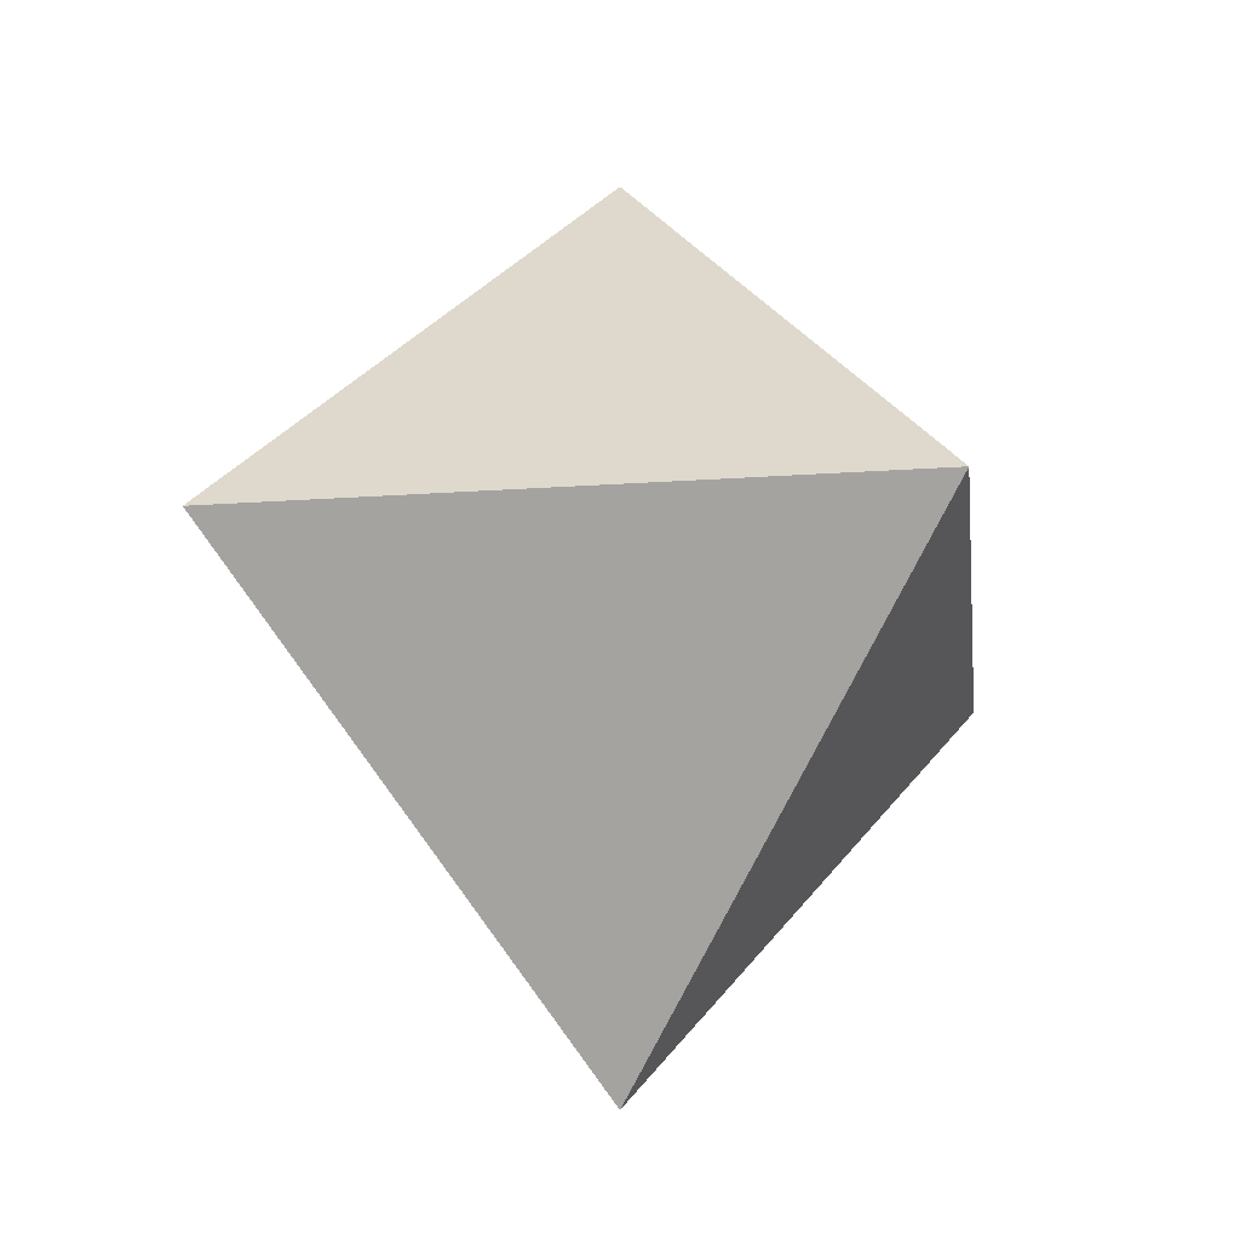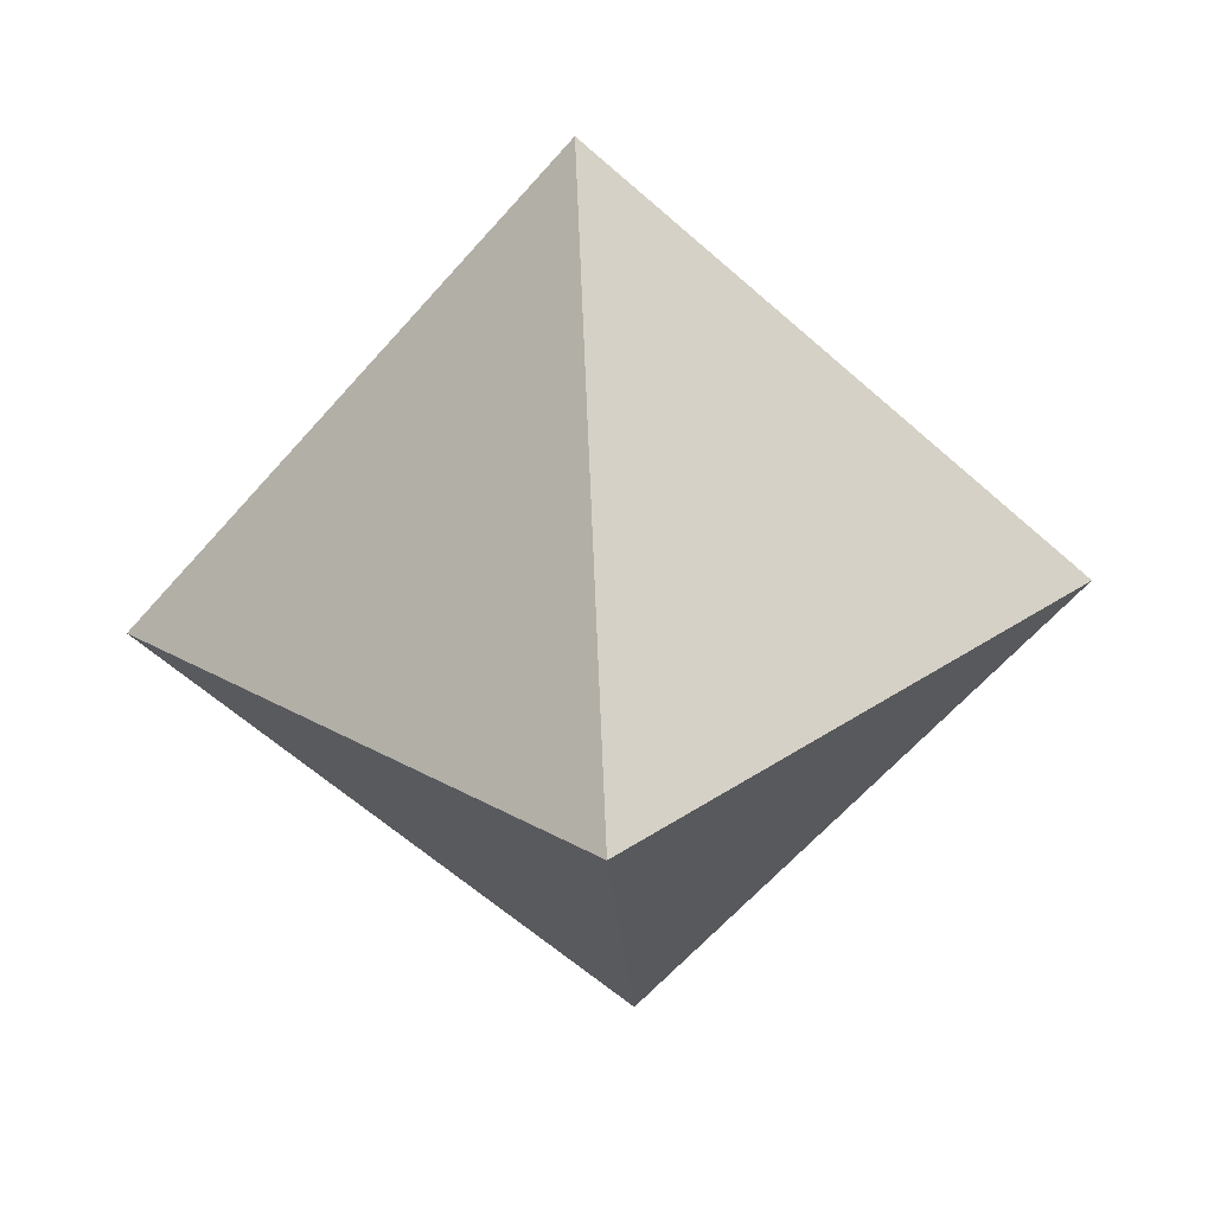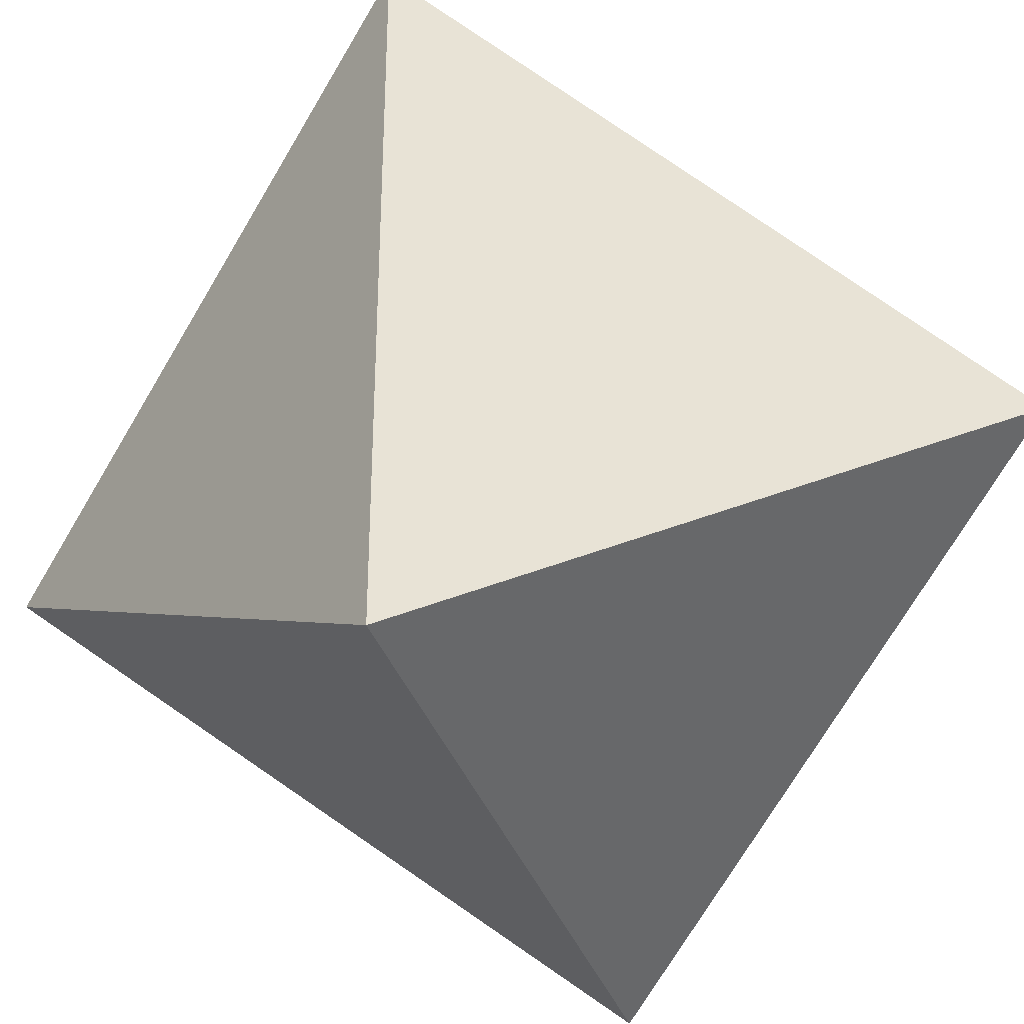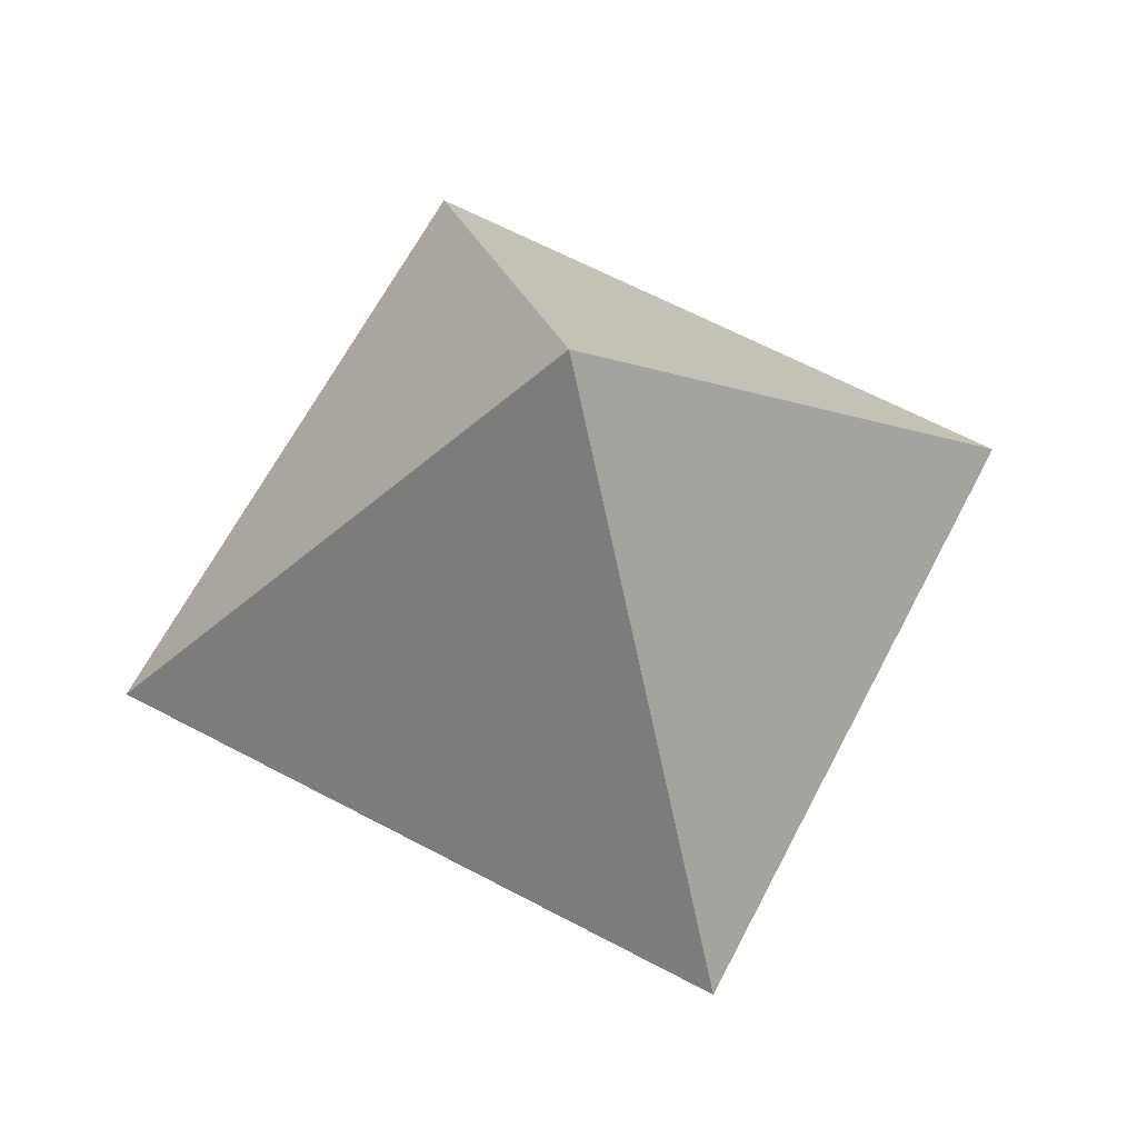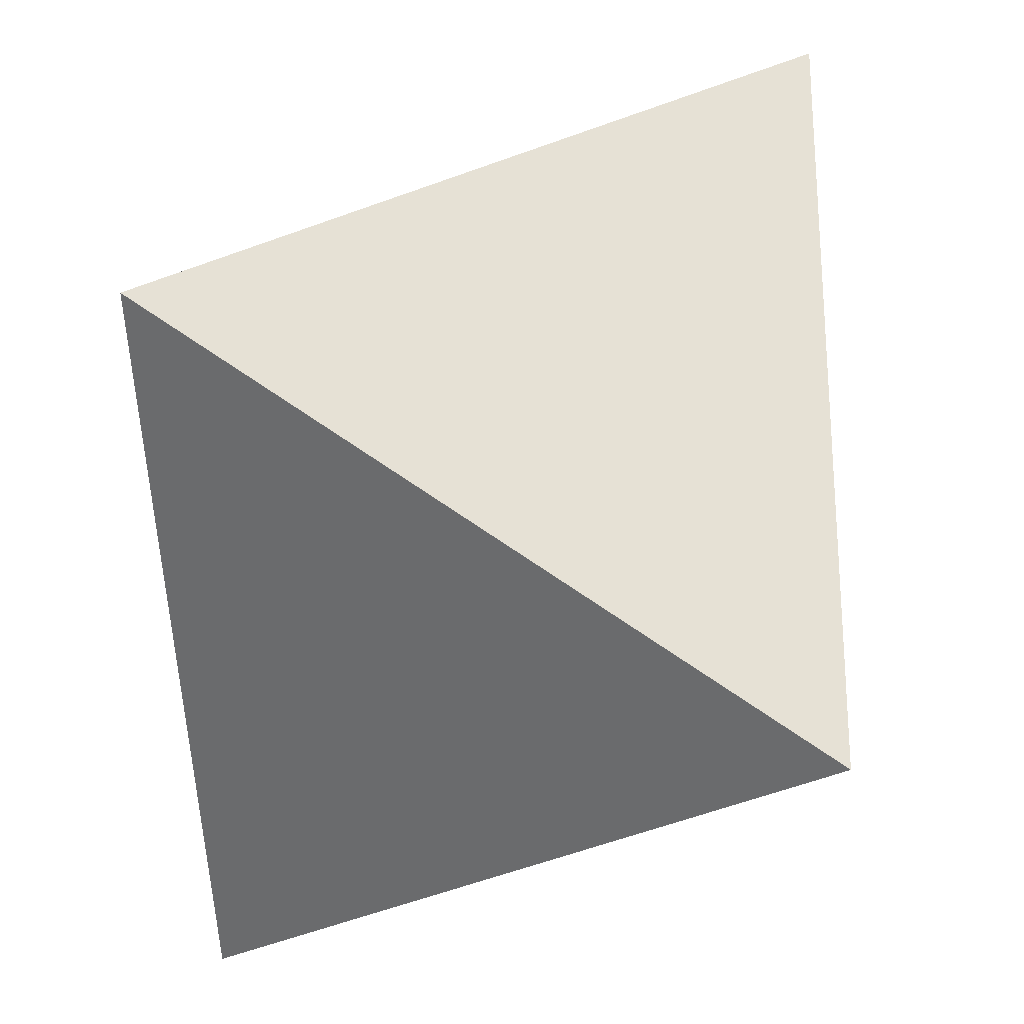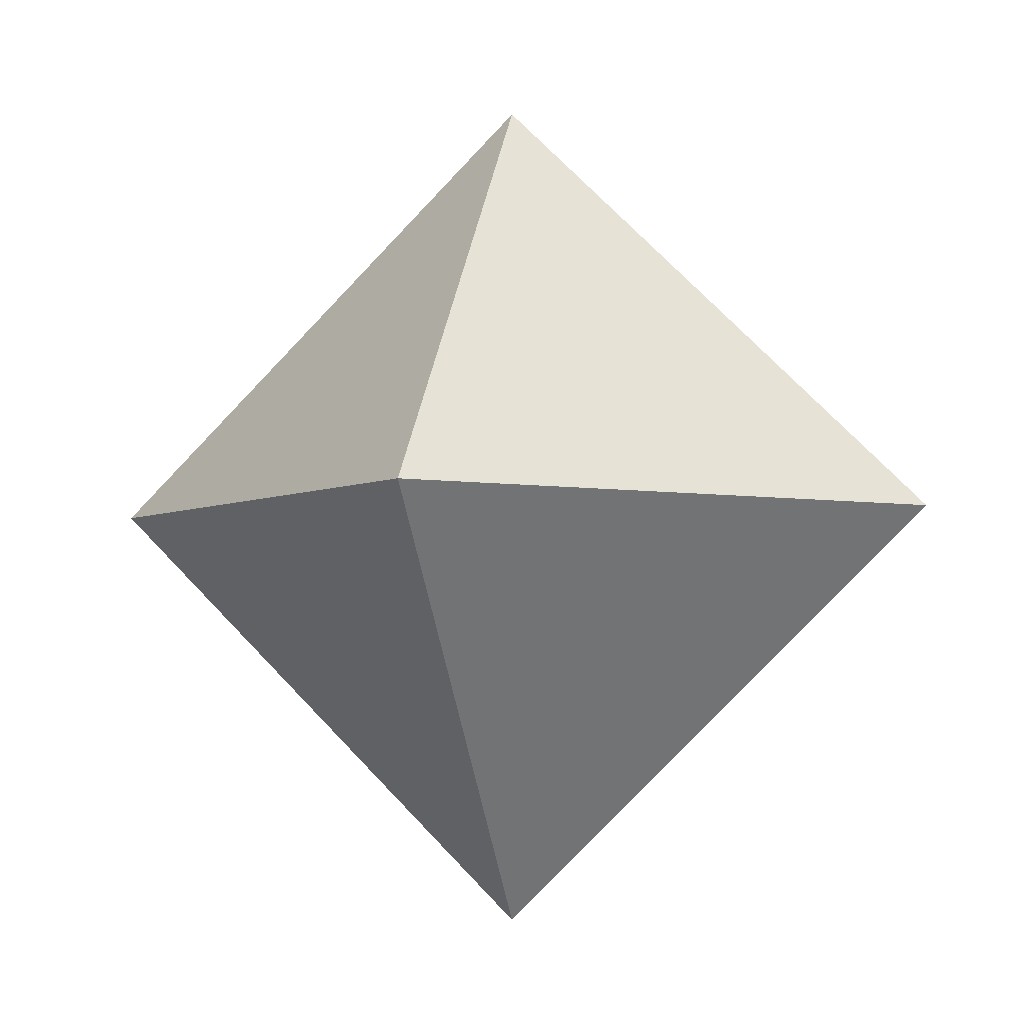
<metadata>
{"format":"obj","ext":"obj","renderer":"f3d","projection":"perspective","resolution":1024,"background":"white","views":[{"elev":-19.8,"azim":-82.6,"up":"+Y"},{"elev":-63.7,"azim":138.5,"up":"+Y"},{"elev":-36.3,"azim":-71.7,"up":"+Z"},{"elev":65.9,"azim":27.8,"up":"+Y"},{"elev":-27.9,"azim":39.9,"up":"+Z"},{"elev":-4.0,"azim":148.3,"up":"+Y"}]}
</metadata>
<code>
o Cube_Cube.001
v 0.01 0 0.01
v 0.01 0 -0.01
v 0 0.014 0
v 0 -0.014 0
v -0.01 0 -0.01
v -0.01 0 0.01
f 1 2 3
f 4 5 2
f 5 4 6
f 2 1 4
f 1 6 4
f 2 5 3
f 6 3 5
f 1 3 6

</code>
